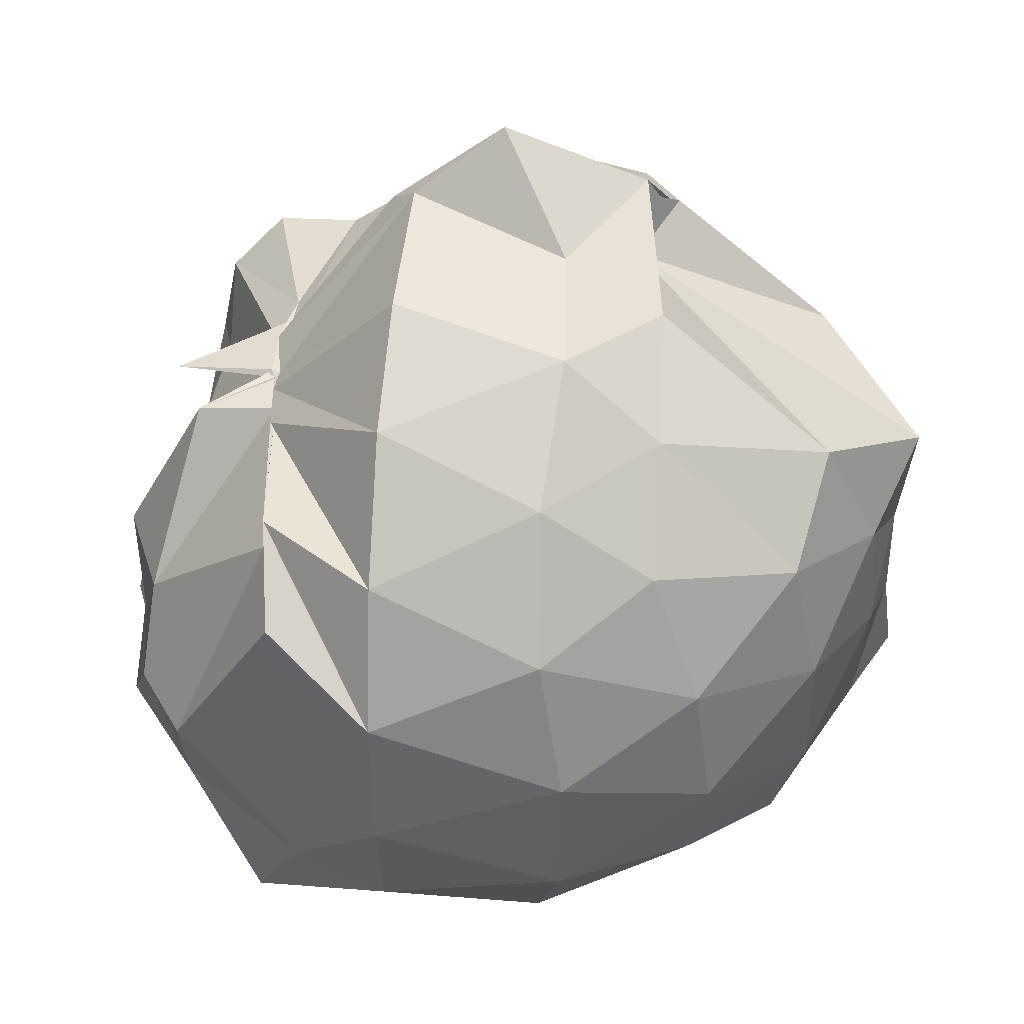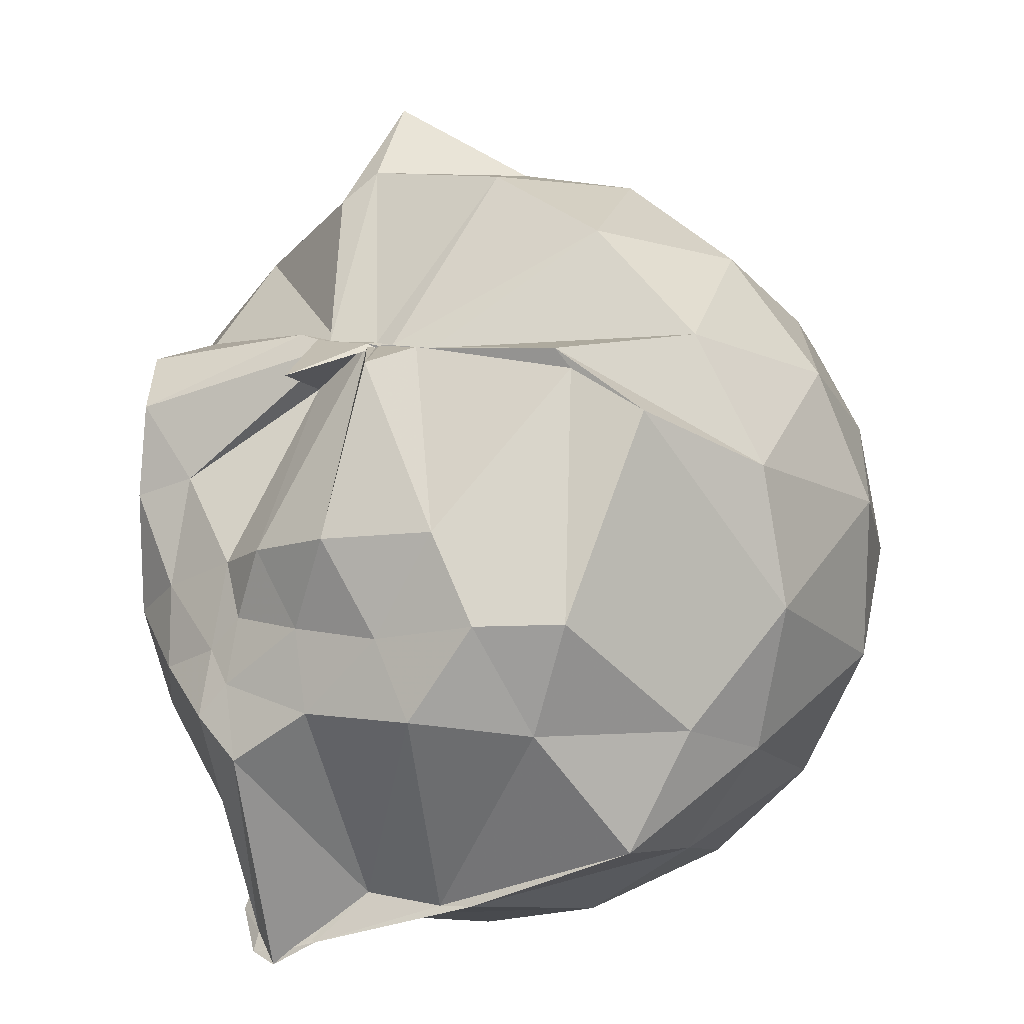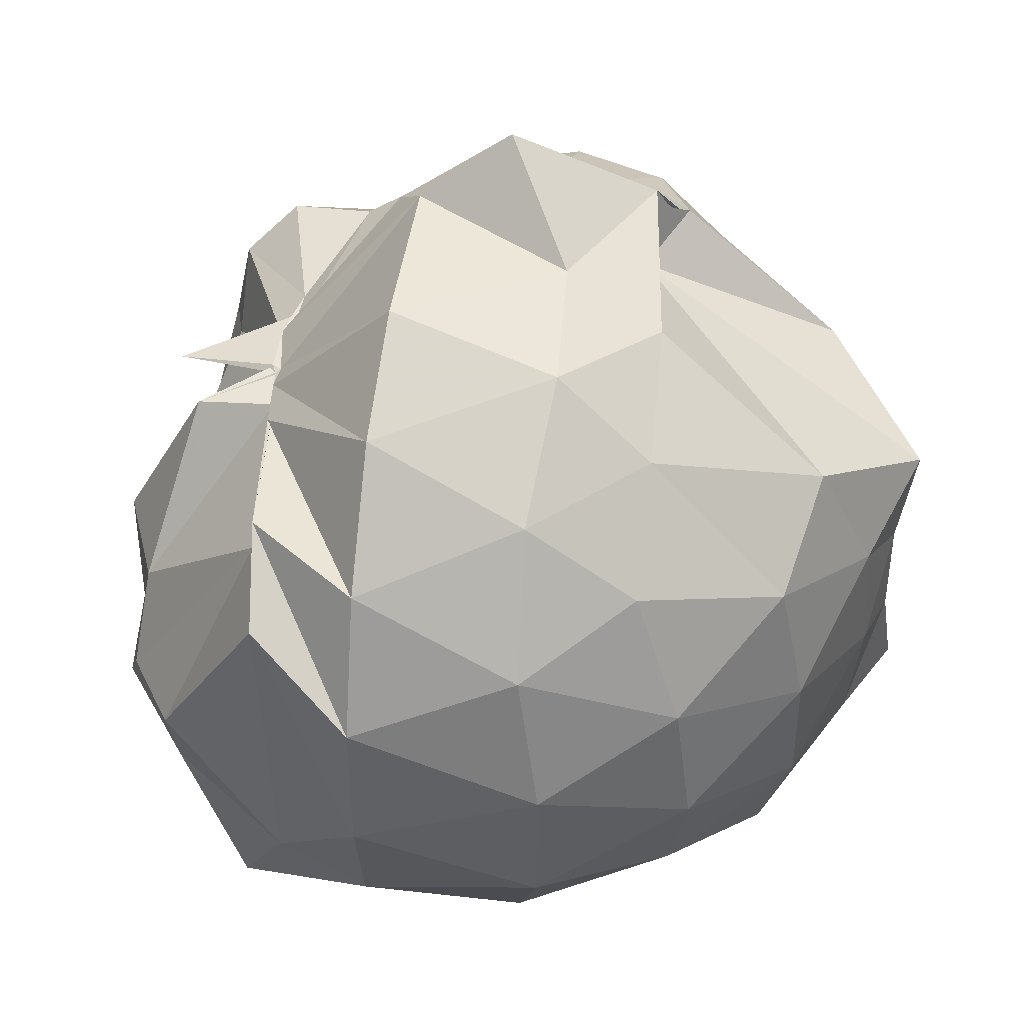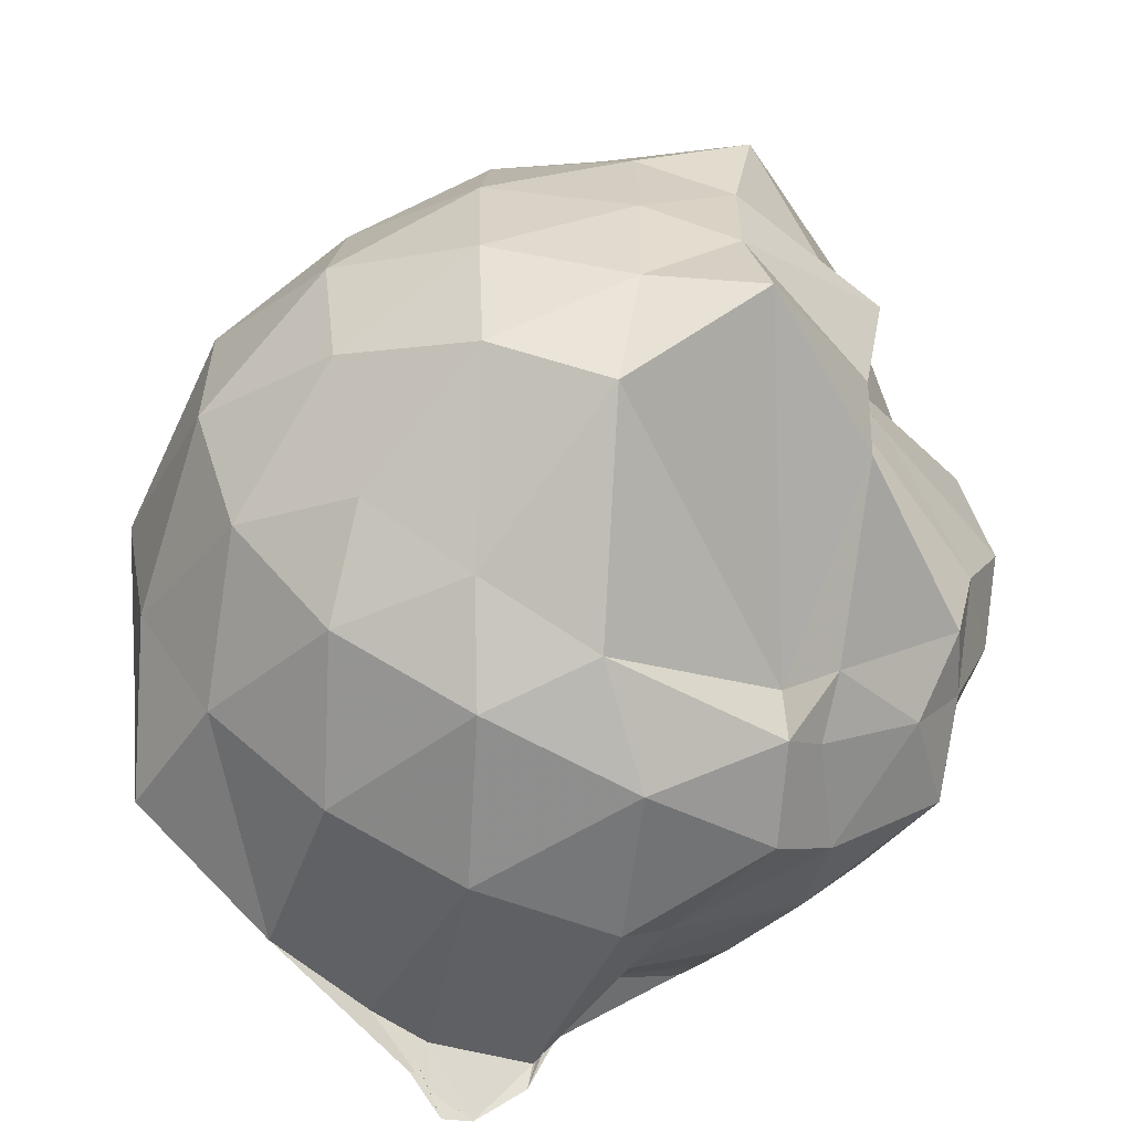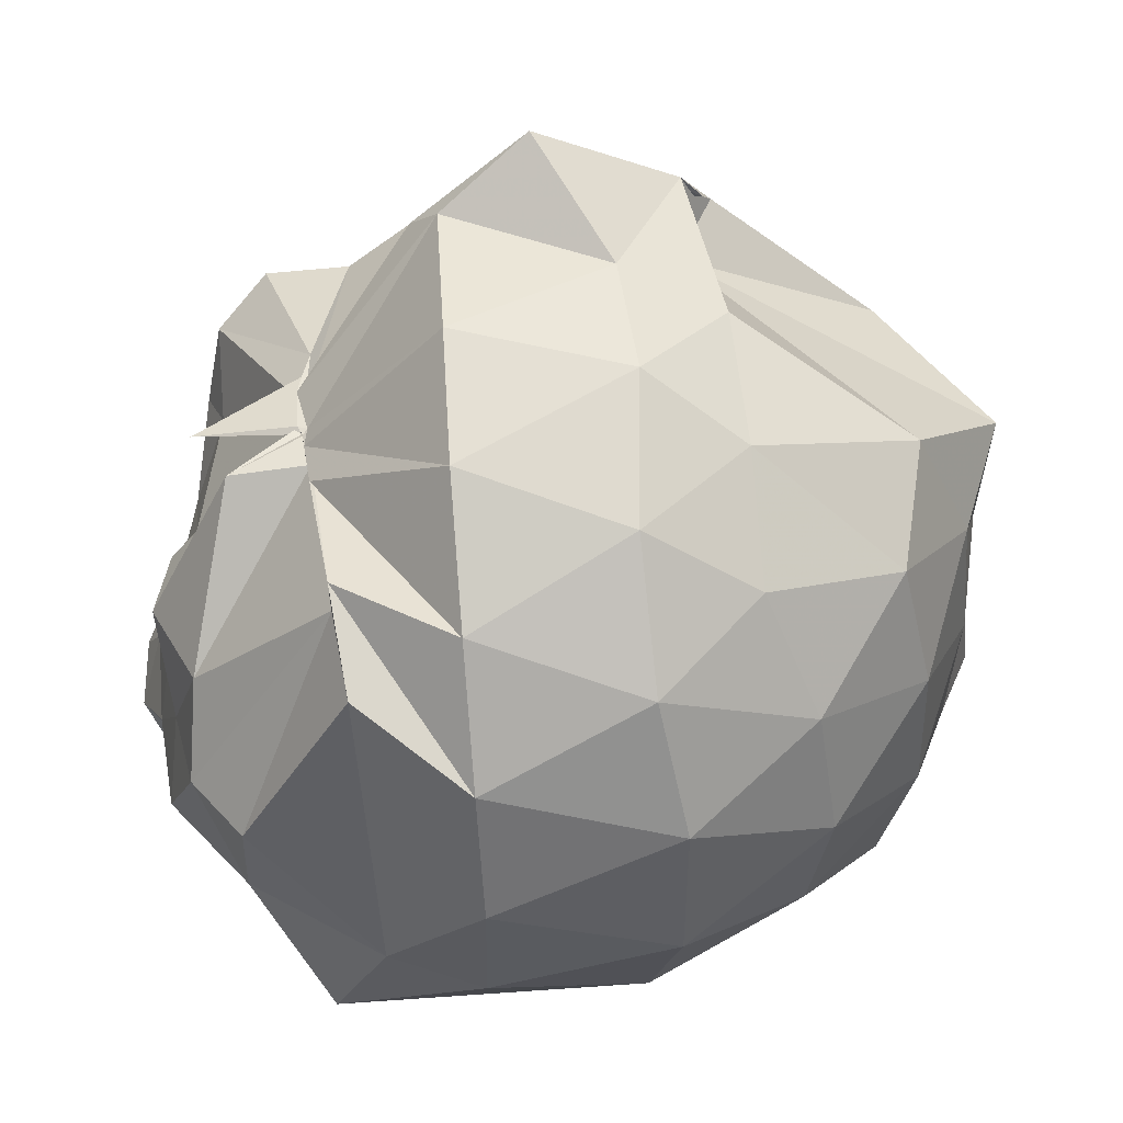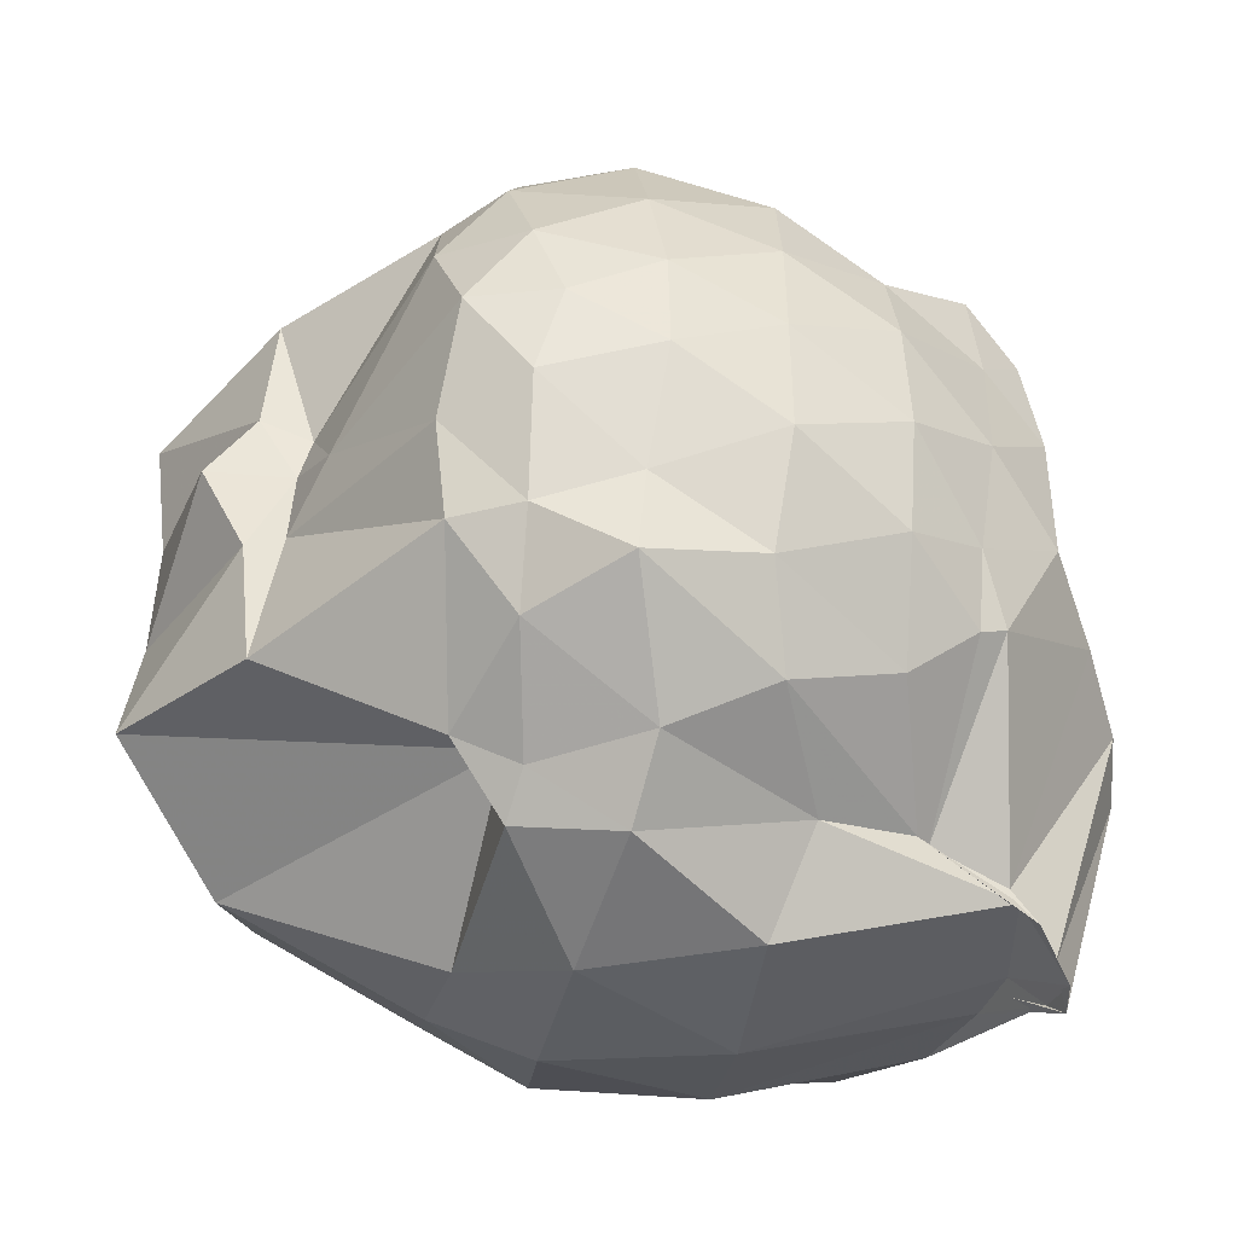
<metadata>
{"format":"obj","ext":"obj","renderer":"f3d","projection":"perspective","resolution":1024,"background":"white","views":[{"elev":48.7,"azim":90.4,"up":"+Y"},{"elev":10.6,"azim":33.0,"up":"+Y"},{"elev":51.0,"azim":93.7,"up":"+Y"},{"elev":-60.2,"azim":153.5,"up":"+Y"},{"elev":45.4,"azim":80.9,"up":"+Y"},{"elev":-41.9,"azim":-101.6,"up":"+Y"}]}
</metadata>
<code>
v -0.8575 -0.1655 0.8028
v -0.9975 -0.07389 -1.137
v 0.04899 -0.08652 0.7104
v -0.09671 0.4798 0.4547
v -0.5521 0.5013 0.4546
v -0.6565 0.4985 0.4656
v -0.6606 0.4975 0.4641
v -0.6892 0.5018 0.4742
v -0.8662 0.4984 0.4476
v -0.9381 0.5036 0.419
v -1.367 0.4175 0.4962
v -1.377 0.1994 0.5177
v -1.426 -0.08919 0.4999
v -1.393 -0.3636 0.4654
v -1.331 -0.5403 0.4654
v -0.976 -0.8306 0.4355
v -0.9673 -0.9894 0.6637
v -0.8702 -1.062 0.7521
v -0.7542 -1.032 0.7402
v -0.6914 -1.01 0.7241
v -0.3677 -0.8781 0.6298
v -0.03756 -0.3716 0.7113
v 0.1013 0.3917 0.4437
v -0.1412 0.5259 0.4564
v -0.4965 0.5026 0.4644
v -0.6179 0.5018 0.465
v -0.6752 0.5033 0.4515
v -0.8132 0.499 0.4641
v -0.8006 0.4953 0.4444
v -1.335 0.4394 0.286
v -1.501 0.2867 0.2644
v -1.564 0.07246 0.2708
v -1.562 -0.1952 0.2821
v -1.493 -0.4426 0.2812
v -1.322 -0.6724 0.3031
v -1.008 -0.8329 0.4023
v -0.963 -0.9385 0.6267
v -0.7126 -0.9426 0.6758
v -0.5554 -0.9302 0.6587
v -0.2764 -0.865 0.6254
v 0.1243 -0.6813 0.5309
v 0.2186 -0.3885 0.4071
v 0.2919 0.2404 0.1908
v 0.09479 0.5477 0.185
v -0.198 0.7878 0.1673
v -0.5169 0.9102 0.1373
v -0.9257 0.906 0.0976
v -0.9976 0.8282 0.1571
v -1.333 0.6335 0.02254
v -1.55 0.4239 0.01195
v -1.639 0.1812 -0.0007887
v -1.665 -0.07209 -0.004568
v -1.634 -0.3309 0.006056
v -1.523 -0.5866 -0.01675
v -1.373 -0.7794 0.03659
v -1.085 -0.8856 0.1704
v -0.9257 -1.094 0.0976
v -0.5578 -1.109 0.1211
v -0.2134 -0.9975 0.1444
v 0.08552 -0.7728 0.1646
v 0.2836 -0.4768 0.1767
v 0.3582 -0.1083 0.1831
v 0.2302 0.415 -0.2256
v -0.02704 0.6945 -0.2255
v -0.3669 0.8641 -0.2833
v -0.7034 0.8864 -0.2887
v -1.001 1.063 -0.1327
v -1.094 0.825 -0.2149
v -1.496 0.552 -0.2888
v -1.627 0.2971 -0.2871
v -1.681 0.05105 -0.26
v -1.677 -0.1858 -0.2548
v -1.575 -0.4568 -0.2845
v -1.568 -0.6656 -0.301
v -1.311 -0.8918 -0.2046
v -1.147 -1.025 -0.2285
v -0.7915 -1.116 -0.2731
v -0.389 -1.069 -0.274
v -0.04627 -0.9105 -0.2345
v 0.2094 -0.6441 -0.2313
v 0.3509 -0.3207 -0.2815
v 0.3555 0.08412 -0.2833
v 0.0294 0.51 -0.5023
v -0.2528 0.6948 -0.5204
v -0.587 0.8059 -0.5319
v -1.046 0.8471 -0.5055
v -1.062 0.7694 -0.567
v -1.339 0.6123 -0.5213
v -1.514 0.3857 -0.571
v -1.63 0.1374 -0.5341
v -1.661 -0.06199 -0.4684
v -1.62 -0.2638 -0.5234
v -1.515 -0.5305 -0.5101
v -1.39 -0.7215 -0.5003
v -1.152 -0.8974 -0.4452
v -1.053 -0.977 -0.4633
v -0.5821 -1.006 -0.4926
v -0.2693 -0.9146 -0.5032
v 0.003555 -0.7477 -0.4792
v 0.1537 -0.4489 -0.6243
v 0.2151 -0.1179 -0.6632
v 0.1635 0.2134 -0.6195
v -0.1427 -0.09523 0.8172
v -0.2817 0.1115 0.7828
v -0.5659 0.483 0.6542
v -0.6698 0.4922 0.4661
v -0.7544 0.4446 0.728
v -0.7831 0.4928 0.4564
v -1.293 0.312 0.6306
v -1.283 0.08495 0.6767
v -1.277 -0.2232 0.6793
v -1.315 -0.5111 0.5305
v -0.9627 -0.9044 0.6082
v -0.8742 -1.016 0.7227
v -0.7947 -1.077 0.7657
v -0.5871 -0.8824 0.6336
v -0.2872 -0.3363 0.8781
v -0.4074 -0.1544 0.8414
v -0.5462 0.07972 0.8668
v -0.7045 0.4979 0.4523
v -0.8678 0.3682 0.4421
v -1.136 0.1387 0.6458
v -1.131 -0.128 0.7357
v -1.09 -0.3244 0.8011
v -0.9068 -0.4055 0.9047
v -0.7741 -0.4921 0.9341
v -0.5877 -0.3555 0.8854
v -0.648 -0.1592 0.8407
v -0.7876 0.0158 0.8118
v -0.9371 -0.04371 0.7433
v -0.9288 -0.2538 0.8235
v -0.8441 -0.3205 0.8717
v -0.09899 0.3895 -0.8679
v -0.365 0.5444 -0.9542
v -0.946 0.6778 -0.4852
v -1.103 0.7263 -0.595
v -1.346 0.4057 -0.6905
v -1.483 0.1739 -0.7195
v -1.593 -0.0597 -0.6701
v -1.473 -0.2999 -0.696
v -1.43 -0.5288 -0.662
v -1.122 -0.8217 -0.5937
v -1.047 -0.7788 -0.4682
v -0.3738 -0.7473 -0.9822
v -0.099 -0.6141 -0.877
v -0.049 -0.2923 -0.946
v -0.04544 0.06298 -0.9375
v -0.3697 0.2252 -1.101
v -0.6241 0.3236 -1.231
v -0.9997 0.4015 -1.001
v -1.008 0.05071 -0.904
v -1.151 -0.1221 -0.8785
v -0.9953 -0.2327 -0.9429
v -1 -0.5874 -0.9999
v -0.6243 -0.5217 -1.242
v -0.3715 -0.4465 -1.103
v -0.3649 -0.1129 -1.127
v -0.5895 0.04951 -1.193
v -1.003 0.09721 -1.026
v -0.9975 -0.05504 -0.9318
v -1.002 -0.2773 -1.032
v -0.5838 -0.244 -1.202
f 3 23 4
f 4 23 24
f 4 24 5
f 5 24 25
f 5 25 6
f 6 25 26
f 6 26 7
f 7 26 27
f 7 27 8
f 8 27 28
f 8 28 9
f 9 28 29
f 9 29 10
f 10 29 30
f 10 30 11
f 11 30 31
f 11 31 12
f 12 31 32
f 12 32 13
f 13 32 33
f 13 33 14
f 14 33 34
f 14 34 15
f 15 34 35
f 15 35 16
f 16 35 36
f 16 36 17
f 17 36 37
f 17 37 18
f 18 37 38
f 18 38 19
f 19 38 39
f 19 39 20
f 20 39 40
f 20 40 21
f 21 40 41
f 21 41 22
f 22 41 42
f 22 42 3
f 3 42 23
f 23 43 24
f 24 43 44
f 24 44 25
f 25 44 45
f 25 45 26
f 26 45 46
f 26 46 27
f 27 46 47
f 27 47 28
f 28 47 48
f 28 48 29
f 29 48 49
f 29 49 30
f 30 49 50
f 30 50 31
f 31 50 51
f 31 51 32
f 32 51 52
f 32 52 33
f 33 52 53
f 33 53 34
f 34 53 54
f 34 54 35
f 35 54 55
f 35 55 36
f 36 55 56
f 36 56 37
f 37 56 57
f 37 57 38
f 38 57 58
f 38 58 39
f 39 58 59
f 39 59 40
f 40 59 60
f 40 60 41
f 41 60 61
f 41 61 42
f 42 61 62
f 42 62 23
f 23 62 43
f 43 63 44
f 44 63 64
f 44 64 45
f 45 64 65
f 45 65 46
f 46 65 66
f 46 66 47
f 47 66 67
f 47 67 48
f 48 67 68
f 48 68 49
f 49 68 69
f 49 69 50
f 50 69 70
f 50 70 51
f 51 70 71
f 51 71 52
f 52 71 72
f 52 72 53
f 53 72 73
f 53 73 54
f 54 73 74
f 54 74 55
f 55 74 75
f 55 75 56
f 56 75 76
f 56 76 57
f 57 76 77
f 57 77 58
f 58 77 78
f 58 78 59
f 59 78 79
f 59 79 60
f 60 79 80
f 60 80 61
f 61 80 81
f 61 81 62
f 62 81 82
f 62 82 43
f 43 82 63
f 63 83 64
f 64 83 84
f 64 84 65
f 65 84 85
f 65 85 66
f 66 85 86
f 66 86 67
f 67 86 87
f 67 87 68
f 68 87 88
f 68 88 69
f 69 88 89
f 69 89 70
f 70 89 90
f 70 90 71
f 71 90 91
f 71 91 72
f 72 91 92
f 72 92 73
f 73 92 93
f 73 93 74
f 74 93 94
f 74 94 75
f 75 94 95
f 75 95 76
f 76 95 96
f 76 96 77
f 77 96 97
f 77 97 78
f 78 97 98
f 78 98 79
f 79 98 99
f 79 99 80
f 80 99 100
f 80 100 81
f 81 100 101
f 81 101 82
f 82 101 102
f 82 102 63
f 63 102 83
f 103 104 118
f 104 119 118
f 104 105 119
f 105 120 119
f 105 106 120
f 106 107 120
f 107 121 120
f 107 108 121
f 108 122 121
f 108 109 122
f 109 110 122
f 110 123 122
f 110 111 123
f 111 124 123
f 111 112 124
f 112 113 124
f 113 125 124
f 113 114 125
f 114 126 125
f 114 115 126
f 115 116 126
f 116 127 126
f 116 117 127
f 117 118 127
f 117 103 118
f 118 119 128
f 119 129 128
f 119 120 129
f 120 121 129
f 121 130 129
f 121 122 130
f 122 123 130
f 123 131 130
f 123 124 131
f 124 125 131
f 125 132 131
f 125 126 132
f 126 127 132
f 127 128 132
f 127 118 128
f 133 148 134
f 134 148 149
f 134 149 135
f 135 149 150
f 135 150 136
f 136 150 137
f 137 150 151
f 137 151 138
f 138 151 152
f 138 152 139
f 139 152 140
f 140 152 153
f 140 153 141
f 141 153 154
f 141 154 142
f 142 154 143
f 143 154 155
f 143 155 144
f 144 155 156
f 144 156 145
f 145 156 146
f 146 156 157
f 146 157 147
f 147 157 148
f 147 148 133
f 148 158 149
f 149 158 159
f 149 159 150
f 150 159 151
f 151 159 160
f 151 160 152
f 152 160 153
f 153 160 161
f 153 161 154
f 154 161 155
f 155 161 162
f 155 162 156
f 156 162 157
f 157 162 158
f 157 158 148
f 3 4 103
f 103 4 104
f 4 5 104
f 104 5 105
f 5 6 105
f 105 6 106
f 6 7 106
f 7 8 106
f 106 8 107
f 8 9 107
f 107 9 108
f 9 10 108
f 108 10 109
f 10 11 109
f 11 12 109
f 109 12 110
f 12 13 110
f 110 13 111
f 13 14 111
f 111 14 112
f 14 15 112
f 15 16 112
f 112 16 113
f 16 17 113
f 113 17 114
f 17 18 114
f 114 18 115
f 18 19 115
f 19 20 115
f 115 20 116
f 20 21 116
f 116 21 117
f 21 22 117
f 117 22 103
f 22 3 103
f 83 133 84
f 84 133 134
f 84 134 85
f 85 134 135
f 85 135 86
f 86 135 136
f 86 136 87
f 87 136 88
f 88 136 137
f 88 137 89
f 89 137 138
f 89 138 90
f 90 138 139
f 90 139 91
f 91 139 92
f 92 139 140
f 92 140 93
f 93 140 141
f 93 141 94
f 94 141 142
f 94 142 95
f 95 142 96
f 96 142 143
f 96 143 97
f 97 143 144
f 97 144 98
f 98 144 145
f 98 145 99
f 99 145 100
f 100 145 146
f 100 146 101
f 101 146 147
f 101 147 102
f 102 147 133
f 102 133 83
f 128 129 1
f 129 130 1
f 130 131 1
f 131 132 1
f 132 128 1
f 159 158 2
f 160 159 2
f 161 160 2
f 162 161 2
f 158 162 2

</code>
